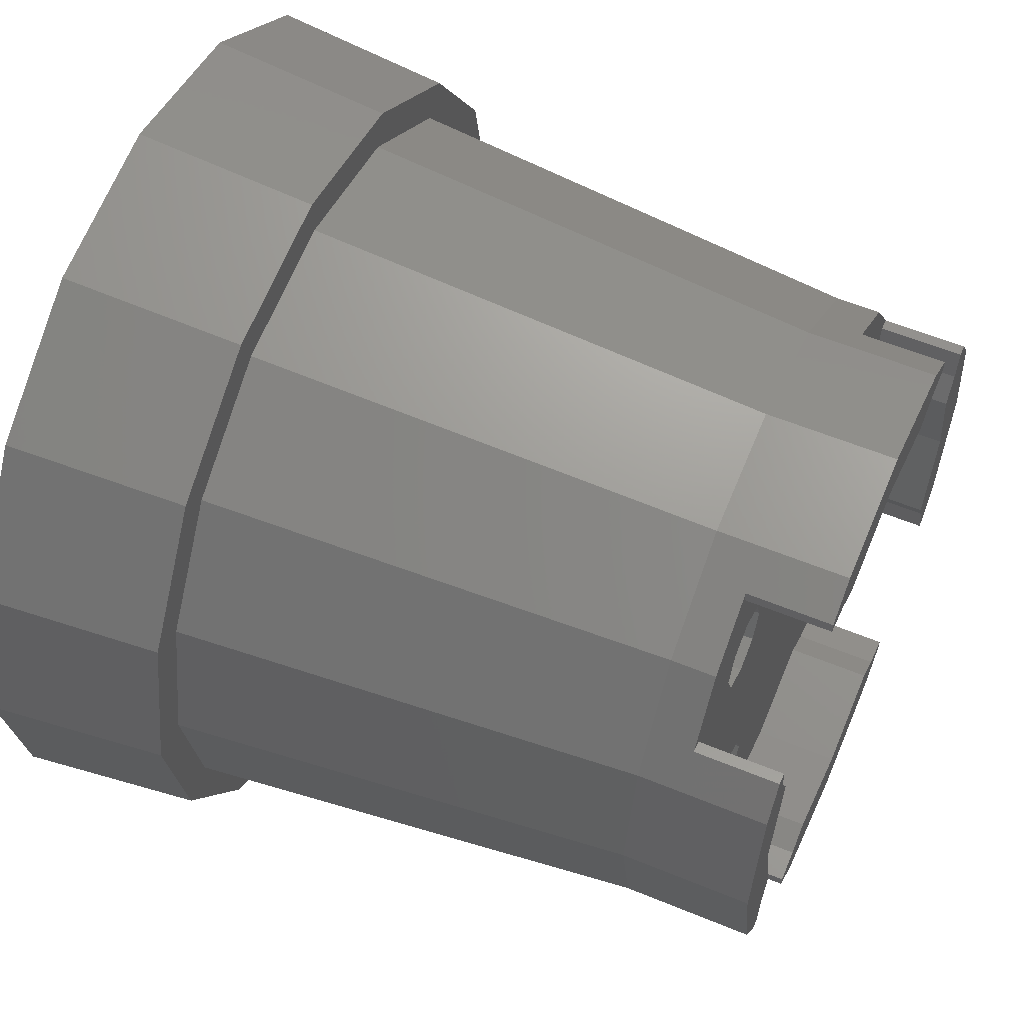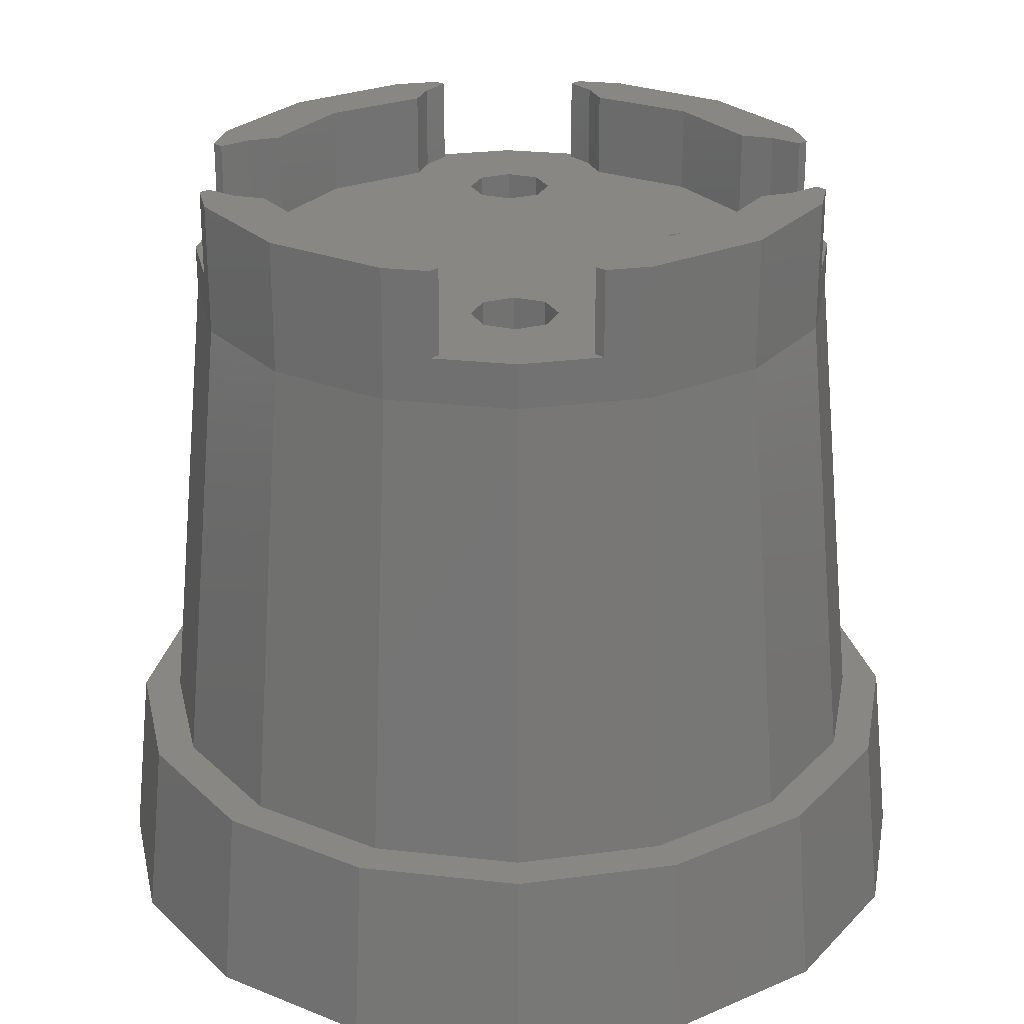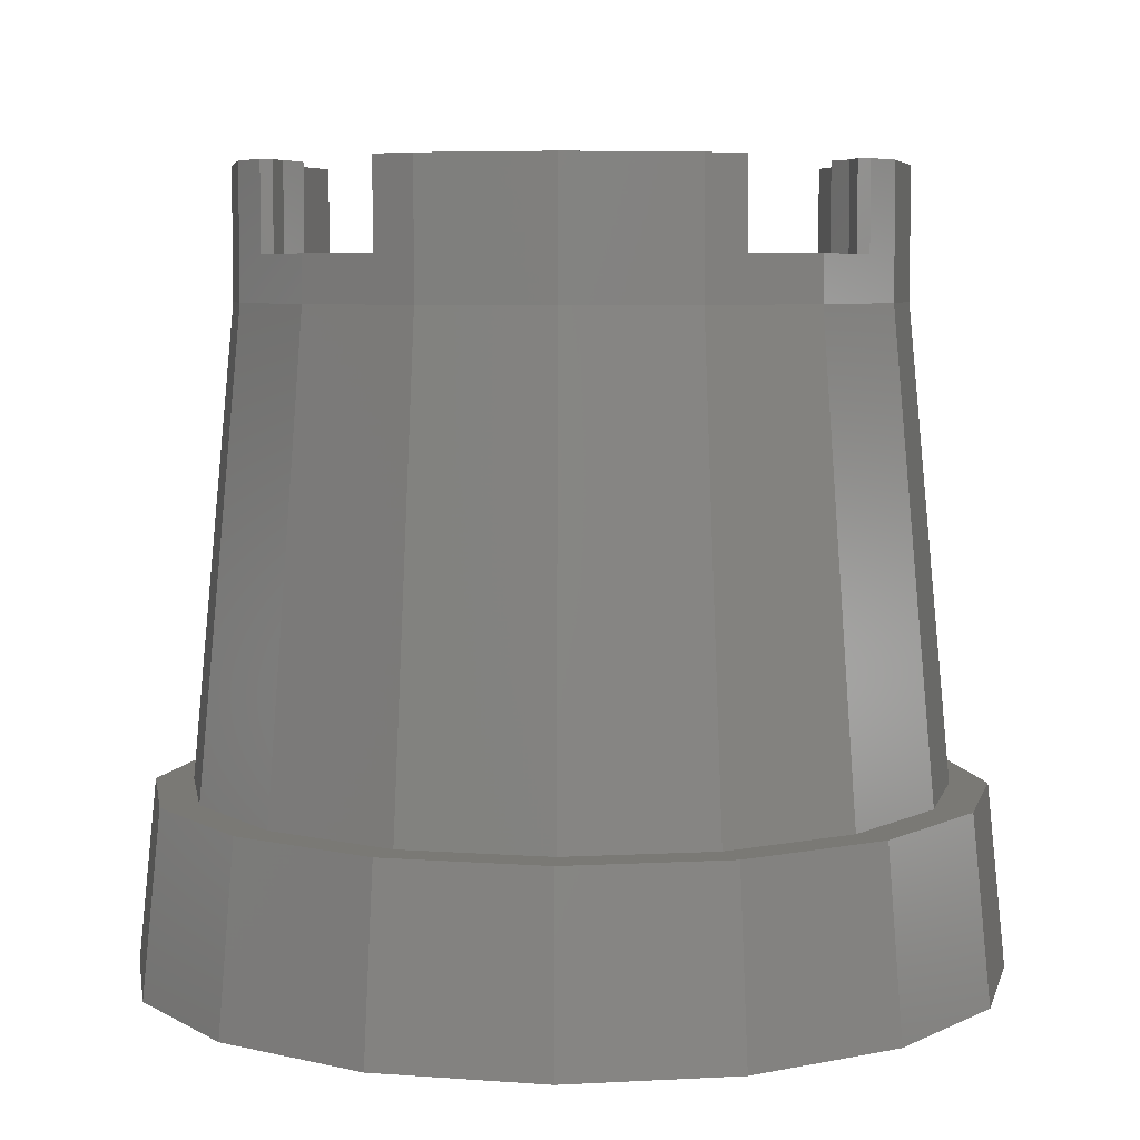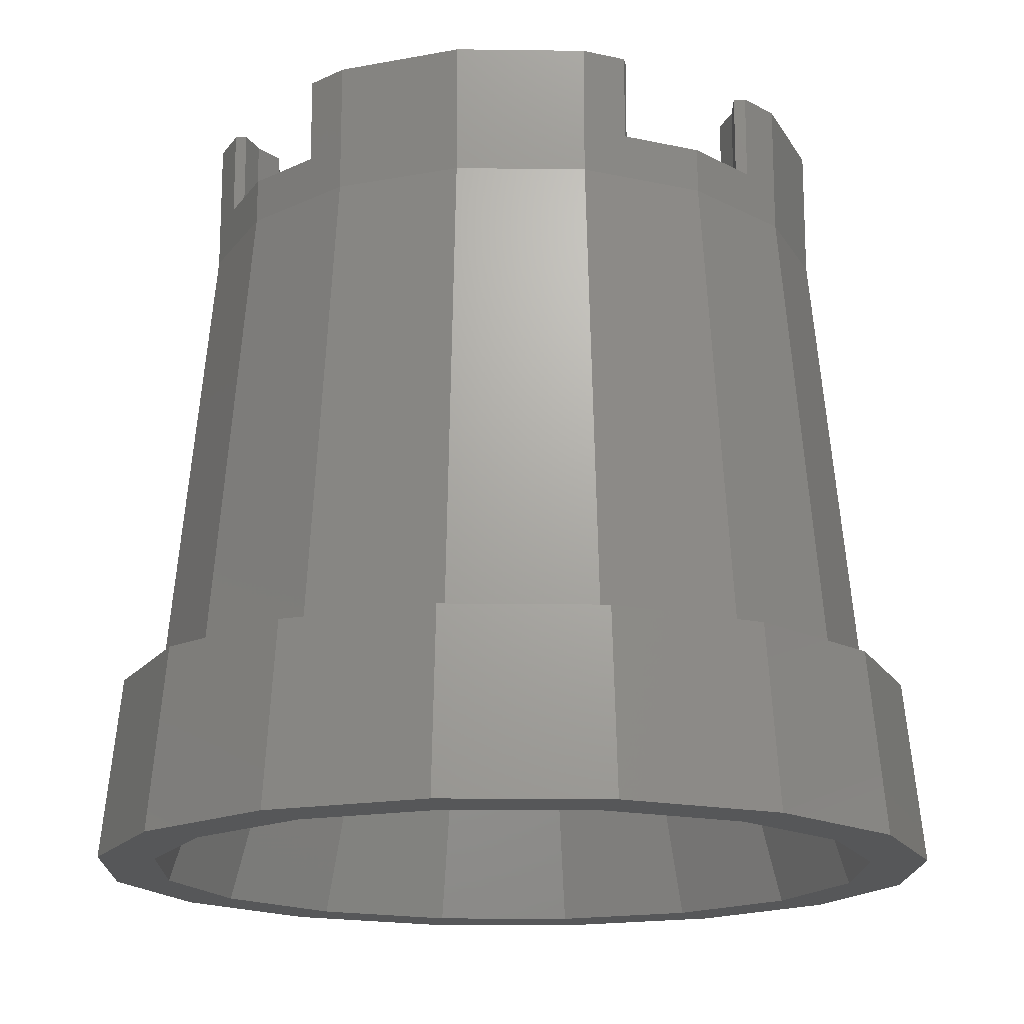
<metadata>
{"format":"stl","ext":"stl","renderer":"f3d","projection":"perspective","resolution":1024,"background":"white","views":[{"elev":56.8,"azim":113.4,"up":"+Z"},{"elev":25.4,"azim":-135.9,"up":"+Y"},{"elev":5.9,"azim":91.8,"up":"+Y"},{"elev":-16.7,"azim":-170.3,"up":"+Y"}]}
</metadata>
<code>
# stl→obj: 280 verts, 572 faces
v 0.6338 -0.32 0.06024
v 0.6338 -0.21 0.06024
v 0.6649 -0.32 0.1346
v 0.6649 -0.21 0.1346
v 0.7388 -0.32 0.1652
v 0.7388 -0.21 0.1652
v 0.813 -0.32 0.1345
v 0.813 -0.21 0.1345
v 0.8438 -0.32 0.06024
v 0.8438 -0.21 0.06024
v 0.8132 -0.32 -0.01364
v 0.8132 -0.21 -0.01364
v 0.7388 -0.32 -0.04476
v 0.7388 -0.21 -0.04476
v 0.6645 -0.32 -0.014
v 0.6645 -0.21 -0.014
v -0.01276 -0.21 0.6652
v -0.01276 -0.32 0.6652
v 0.06148 -0.21 0.6344
v 0.06148 -0.32 0.6344
v 0.1354 -0.21 0.665
v 0.1354 -0.32 0.665
v 0.1665 -0.21 0.7394
v 0.1665 -0.32 0.7394
v 0.1357 -0.21 0.8136
v 0.1357 -0.32 0.8136
v 0.06148 -0.21 0.8444
v 0.06148 -0.32 0.8444
v -0.01288 -0.21 0.8134
v -0.01288 -0.32 0.8134
v -0.04352 -0.21 0.7394
v -0.04352 -0.32 0.7394
v 0.7388 -0.32 0.6344
v 0.7388 -0.21 0.6344
v 0.6648 -0.32 0.6651
v 0.6648 -0.21 0.6651
v 0.6338 -0.32 0.7394
v 0.6338 -0.21 0.7394
v 0.6645 -0.32 0.8136
v 0.6645 -0.21 0.8136
v 0.7388 -0.32 0.8444
v 0.7388 -0.21 0.8444
v 0.8131 -0.32 0.8134
v 0.8131 -0.21 0.8134
v 0.8438 -0.32 0.7394
v 0.8438 -0.21 0.7394
v 0.813 -0.32 0.6652
v 0.813 -0.21 0.6652
v 0.1353 -0.21 0.1347
v 0.1353 -0.32 0.1347
v 0.06148 -0.21 0.1652
v 0.06148 -0.32 0.1652
v -0.01276 -0.21 0.1345
v -0.01276 -0.32 0.1345
v -0.04352 -0.21 0.06024
v -0.04352 -0.32 0.06024
v -0.01296 -0.21 -0.01356
v -0.01296 -0.32 -0.01356
v 0.06148 -0.21 -0.04476
v 0.06148 -0.32 -0.04476
v 0.1357 -0.21 -0.014
v 0.1357 -0.32 -0.014
v 0.1665 -0.21 0.06024
v 0.1665 -0.32 0.06024
v 0.967 -0.21 0.967
v 0.7998 -0.21 1.079
v 0.967 -0.32 0.967
v 0.7068 -0.32 1.141
v 0.7068 0 1.141
v 0.7998 0 1.079
v 0.721 0 1.037
v 0.721 -0.21 1.037
v 0.65 0 1
v 0.65 -0.21 1
v 0.8 0 1.05
v 0.8 -0.21 1.05
v 0.4 -0.21 1.06
v 0.4 0 1.06
v 0.4 0 1.202
v 0.4 -0.32 1.202
v 1.044 -1.47 1.044
v 0.7486 -1.47 1.242
v 0.4 -1.47 1.311
v 1.11 -1.47 1.11
v 0.7842 -1.47 1.327
v 0.4 -1.47 1.404
v 1.142 -1.919 1.142
v 0.8018 -1.919 1.37
v 0.4 -1.919 1.45
v 1.043 -1.919 1.043
v 0.7482 -1.919 1.241
v 0.4 -1.919 1.31
v 0.971 -1.6 0.971
v 0.709 -1.6 1.146
v 0.4 -1.6 1.208
v 0.918 -1.6 0.918
v 0.6803 -1.6 1.077
v 0.4 -1.6 1.133
v 0.8665 -0.32 0.8665
v 0.6524 -0.32 1.009
v 0.4 -0.32 1.06
v -0.2597 -0.32 0.4
v -0.2095 -0.32 0.1476
v -0.06648 -0.32 -0.06648
v 0.1476 -0.32 -0.2095
v 0.4 -0.32 -0.2597
v -0.2095 -0.32 0.6524
v 0.6524 -0.32 -0.2095
v 0.8665 -0.32 -0.06648
v 1.009 -0.32 0.1476
v 1.06 -0.32 0.4
v 1.009 -0.32 0.6524
v 0.1476 -0.32 1.009
v -0.06648 -0.32 0.8665
v -0.167 -0.32 0.967
v 0.00024 -0.21 1.079
v -0.167 -0.21 0.967
v 0.09316 -0.32 1.141
v 0.09316 0 1.141
v 0.00024 0 1.079
v 0.07904 0 1.037
v 0.15 0 1
v 0.07904 -0.21 1.037
v 0.15 -0.21 1
v 0 0 1.05
v 0 -0.21 1.05
v -0.2442 -1.47 1.044
v 0.0514 -1.47 1.242
v -0.3098 -1.47 1.11
v 0.01584 -1.47 1.327
v -0.3425 -1.919 1.142
v -0.0018 -1.919 1.37
v -0.2435 -1.919 1.043
v 0.05176 -1.919 1.241
v -0.171 -1.6 0.971
v 0.09096 -1.6 1.146
v -0.118 -1.6 0.918
v 0.1197 -1.6 1.077
v 0.967 -0.32 -0.167
v 0.967 -0.21 -0.167
v 1.079 -0.21 0.00024
v 1.141 -0.32 0.09316
v 1.141 0 0.09316
v 1.079 0 0.00024
v 1.037 0 0.07904
v 1.037 -0.21 0.07904
v 1 0 0.15
v 1 -0.21 0.15
v 1.05 0 0
v 1.05 -0.21 0
v 1.06 -0.21 0.4
v 1.06 0 0.4
v 1.202 0 0.4
v 1.202 -0.32 0.4
v 1.044 -1.47 -0.2442
v 1.242 -1.47 0.0514
v 1.311 -1.47 0.4
v 1.11 -1.47 -0.3098
v 1.327 -1.47 0.01584
v 1.404 -1.47 0.4
v 1.142 -1.919 -0.3425
v 1.37 -1.919 -0.0018
v 1.45 -1.919 0.4
v 1.043 -1.919 -0.2435
v 1.241 -1.919 0.05176
v 1.31 -1.919 0.4
v 0.971 -1.6 -0.171
v 1.146 -1.6 0.09096
v 1.208 -1.6 0.4
v 0.918 -1.6 -0.118
v 1.077 -1.6 0.1197
v 1.133 -1.6 0.4
v 1.141 0 0.7068
v 1.079 0 0.7998
v 1.141 -0.32 0.7068
v 1.079 -0.21 0.7998
v 1.037 0 0.721
v 1 0 0.65
v 1.037 -0.21 0.721
v 1 -0.21 0.65
v 1.05 0 0.8
v 1.05 -0.21 0.8
v 1.242 -1.47 0.7486
v 1.327 -1.47 0.7842
v 1.37 -1.919 0.8018
v 1.241 -1.919 0.7482
v 1.146 -1.6 0.709
v 1.077 -1.6 0.6803
v -0.2787 -0.21 0.7998
v -0.25 -0.21 0.8
v 0.7998 -0.21 -0.2787
v 0.8 -0.21 -0.25
v 0.00024 -0.21 -0.2787
v -0.167 -0.21 -0.167
v 0 -0.21 -0.25
v -0.2787 -0.21 0.00024
v -0.25 -0.21 0
v -0.2372 -0.21 0.721
v -0.2 -0.21 0.65
v 0.07904 -0.21 -0.2372
v 0.15 -0.21 -0.2
v -0.2372 -0.21 0.07904
v -0.2 -0.21 0.15
v -0.2597 -0.21 0.4
v 0.721 -0.21 -0.2372
v 0.65 -0.21 -0.2
v 0.4 -0.21 -0.2597
v -0.167 -0.32 -0.167
v 0.09316 -0.32 -0.3408
v 0.09316 0 -0.3408
v 0.00024 0 -0.2787
v 0.07904 0 -0.2372
v 0.15 0 -0.2
v 0 0 -0.25
v 0.4 0 -0.2597
v 0.4 0 -0.4018
v 0.4 -0.32 -0.4018
v -0.2442 -1.47 -0.2442
v 0.0514 -1.47 -0.4416
v 0.4 -1.47 -0.511
v -0.3098 -1.47 -0.3098
v 0.01584 -1.47 -0.5274
v 0.4 -1.47 -0.6038
v -0.3425 -1.919 -0.3425
v -0.0018 -1.919 -0.5701
v 0.4 -1.919 -0.65
v -0.2435 -1.919 -0.2435
v 0.05176 -1.919 -0.4407
v 0.4 -1.919 -0.51
v -0.171 -1.6 -0.171
v 0.09096 -1.6 -0.3461
v 0.4 -1.6 -0.4076
v -0.118 -1.6 -0.118
v 0.1197 -1.6 -0.2768
v 0.4 -1.6 -0.3326
v 0.7068 -0.32 -0.3408
v 0.7068 0 -0.3408
v 0.7998 0 -0.2787
v 0.721 0 -0.2372
v 0.65 0 -0.2
v 0.8 0 -0.25
v 0.7486 -1.47 -0.4416
v 0.7842 -1.47 -0.5274
v 0.8018 -1.919 -0.5701
v 0.7482 -1.919 -0.4407
v 0.709 -1.6 -0.3461
v 0.6803 -1.6 -0.2768
v -0.3408 -0.32 0.7068
v -0.3408 0 0.7068
v -0.2787 0 0.7998
v -0.2372 0 0.721
v -0.2 0 0.65
v -0.25 0 0.8
v -0.2597 0 0.4
v -0.4018 0 0.4
v -0.4018 -0.32 0.4
v -0.4416 -1.47 0.7486
v -0.511 -1.47 0.4
v -0.5274 -1.47 0.7842
v -0.6038 -1.47 0.4
v -0.5701 -1.919 0.8018
v -0.65 -1.919 0.4
v -0.4407 -1.919 0.7482
v -0.51 -1.919 0.4
v -0.3461 -1.6 0.709
v -0.4076 -1.6 0.4
v -0.3326 -1.6 0.4
v -0.2768 -1.6 0.6803
v -0.3408 0 0.09316
v -0.2787 0 0.00024
v -0.3408 -0.32 0.09316
v -0.2372 0 0.07904
v -0.2 0 0.15
v -0.25 0 0
v -0.4416 -1.47 0.0514
v -0.5274 -1.47 0.01584
v -0.5701 -1.919 -0.0018
v -0.4407 -1.919 0.05176
v -0.3461 -1.6 0.09096
v -0.2768 -1.6 0.1197
f 1 2 3
f 3 2 4
f 3 4 5
f 5 4 6
f 5 6 7
f 7 6 8
f 7 8 9
f 9 8 10
f 11 9 12
f 12 9 10
f 11 12 13
f 13 12 14
f 13 14 15
f 15 14 16
f 15 16 1
f 1 16 2
f 17 18 19
f 19 18 20
f 19 20 21
f 21 20 22
f 21 22 23
f 23 22 24
f 23 24 25
f 25 24 26
f 25 26 27
f 27 26 28
f 27 28 29
f 29 28 30
f 29 30 31
f 31 30 32
f 31 32 17
f 17 32 18
f 33 34 35
f 35 34 36
f 35 36 37
f 37 36 38
f 37 38 39
f 39 38 40
f 39 40 41
f 41 40 42
f 41 42 43
f 43 42 44
f 43 44 45
f 45 44 46
f 45 46 47
f 47 46 48
f 47 48 33
f 33 48 34
f 49 50 51
f 51 50 52
f 51 52 53
f 53 52 54
f 53 54 55
f 55 54 56
f 57 55 58
f 58 55 56
f 57 58 59
f 59 58 60
f 59 60 61
f 61 60 62
f 61 62 63
f 63 62 64
f 63 64 49
f 49 64 50
f 65 66 67
f 67 66 68
f 68 66 69
f 66 70 69
f 71 72 73
f 73 72 74
f 75 76 71
f 71 76 72
f 70 66 75
f 75 66 76
f 73 69 71
f 75 71 70
f 70 71 69
f 77 78 74
f 74 78 73
f 69 79 68
f 68 79 80
f 73 78 69
f 69 78 79
f 81 67 82
f 82 67 68
f 82 68 83
f 83 68 80
f 84 81 85
f 85 81 82
f 85 82 86
f 86 82 83
f 87 84 88
f 88 84 85
f 88 85 89
f 89 85 86
f 90 87 91
f 91 87 88
f 91 88 92
f 92 88 89
f 93 90 94
f 94 90 91
f 94 91 95
f 95 91 92
f 96 93 97
f 97 93 94
f 97 94 98
f 98 94 95
f 99 96 100
f 100 96 97
f 100 97 101
f 101 97 98
f 54 102 103
f 56 103 104
f 104 58 56
f 103 56 54
f 58 104 60
f 60 104 105
f 60 105 62
f 105 106 62
f 102 54 18
f 15 64 62
f 15 62 106
f 107 102 18
f 108 109 13
f 13 109 11
f 11 109 9
f 9 109 110
f 13 15 108
f 15 106 108
f 15 1 64
f 9 110 7
f 110 111 7
f 5 7 47
f 64 1 50
f 1 3 50
f 47 7 111
f 112 99 45
f 45 99 43
f 99 100 43
f 43 100 41
f 45 47 112
f 111 112 47
f 47 33 5
f 41 100 39
f 100 101 39
f 37 39 24
f 5 33 3
f 50 3 35
f 3 33 35
f 52 50 20
f 52 18 54
f 52 20 18
f 22 20 50
f 22 50 35
f 22 35 24
f 35 37 24
f 26 24 39
f 26 39 101
f 26 101 113
f 18 32 107
f 107 32 114
f 32 30 114
f 26 113 28
f 114 30 113
f 30 28 113
f 115 116 117
f 115 118 116
f 118 119 116
f 119 120 116
f 121 122 123
f 123 122 124
f 125 121 126
f 126 121 123
f 120 125 116
f 116 125 126
f 122 121 119
f 125 120 121
f 120 119 121
f 77 124 78
f 78 124 122
f 118 80 119
f 119 80 79
f 79 78 119
f 119 78 122
f 127 128 115
f 115 128 118
f 128 83 118
f 118 83 80
f 129 130 127
f 127 130 128
f 130 86 128
f 128 86 83
f 131 132 129
f 129 132 130
f 132 89 130
f 130 89 86
f 133 134 131
f 131 134 132
f 134 92 132
f 132 92 89
f 135 136 133
f 133 136 134
f 136 95 134
f 134 95 92
f 137 138 135
f 135 138 136
f 138 98 136
f 136 98 95
f 114 113 137
f 137 113 138
f 113 101 138
f 138 101 98
f 139 140 141
f 139 141 142
f 142 141 143
f 143 141 144
f 145 146 147
f 147 146 148
f 149 150 145
f 145 150 146
f 144 141 149
f 149 141 150
f 147 143 145
f 149 145 144
f 144 145 143
f 151 152 148
f 148 152 147
f 143 153 142
f 142 153 154
f 147 152 143
f 143 152 153
f 155 139 156
f 156 139 142
f 156 142 157
f 157 142 154
f 158 155 159
f 159 155 156
f 159 156 160
f 160 156 157
f 161 158 162
f 162 158 159
f 162 159 163
f 163 159 160
f 164 161 165
f 165 161 162
f 165 162 166
f 166 162 163
f 167 164 168
f 168 164 165
f 168 165 169
f 169 165 166
f 170 167 171
f 171 167 168
f 171 168 172
f 172 168 169
f 109 170 110
f 110 170 171
f 110 171 111
f 111 171 172
f 173 174 175
f 174 176 175
f 175 176 67
f 67 176 65
f 177 178 179
f 179 178 180
f 181 177 182
f 182 177 179
f 174 181 176
f 176 181 182
f 178 177 173
f 181 174 177
f 174 173 177
f 151 180 152
f 152 180 178
f 175 154 173
f 173 154 153
f 153 152 173
f 173 152 178
f 81 183 67
f 67 183 175
f 183 157 175
f 175 157 154
f 84 184 81
f 81 184 183
f 184 160 183
f 183 160 157
f 87 185 84
f 84 185 184
f 185 163 184
f 184 163 160
f 90 186 87
f 87 186 185
f 186 166 185
f 185 166 163
f 93 187 90
f 90 187 186
f 187 169 186
f 186 169 166
f 96 188 93
f 93 188 187
f 188 172 187
f 187 172 169
f 99 112 96
f 96 112 188
f 112 111 188
f 188 111 172
f 189 117 190
f 116 126 117
f 66 65 76
f 176 182 65
f 141 140 150
f 191 192 140
f 193 194 195
f 196 197 194
f 190 31 198
f 117 31 190
f 31 199 198
f 29 117 27
f 126 27 117
f 65 42 76
f 42 72 76
f 72 42 74
f 65 46 44
f 46 65 182
f 146 150 10
f 10 148 146
f 140 10 150
f 192 14 140
f 14 12 140
f 200 195 57
f 57 195 194
f 59 201 200
f 197 57 194
f 57 197 202
f 53 203 204
f 31 17 199
f 204 199 17
f 53 204 17
f 55 203 53
f 53 17 19
f 53 19 51
f 19 21 51
f 51 21 49
f 31 117 29
f 123 27 126
f 27 123 124
f 27 124 25
f 124 77 25
f 40 23 25
f 40 25 77
f 42 40 74
f 40 77 74
f 40 38 23
f 23 38 21
f 49 21 36
f 21 38 36
f 63 49 4
f 36 4 49
f 65 44 42
f 179 46 182
f 46 179 180
f 46 180 48
f 180 151 48
f 4 36 34
f 34 48 4
f 48 151 6
f 48 6 4
f 6 151 8
f 8 151 148
f 4 2 63
f 8 148 10
f 2 16 63
f 63 16 61
f 12 10 140
f 192 205 14
f 14 205 206
f 14 206 16
f 61 16 207
f 16 206 207
f 207 201 61
f 61 201 59
f 203 55 202
f 57 202 55
f 59 200 57
f 194 193 208
f 208 193 209
f 209 193 210
f 193 211 210
f 212 200 213
f 213 200 201
f 214 195 212
f 212 195 200
f 211 193 214
f 214 193 195
f 213 210 212
f 214 212 211
f 211 212 210
f 207 215 201
f 201 215 213
f 210 216 209
f 209 216 217
f 213 215 210
f 210 215 216
f 218 208 219
f 219 208 209
f 219 209 220
f 220 209 217
f 221 218 222
f 222 218 219
f 222 219 223
f 223 219 220
f 224 221 225
f 225 221 222
f 225 222 226
f 226 222 223
f 227 224 228
f 228 224 225
f 228 225 229
f 229 225 226
f 230 227 231
f 231 227 228
f 231 228 232
f 232 228 229
f 233 230 234
f 234 230 231
f 234 231 235
f 235 231 232
f 104 233 105
f 105 233 234
f 105 234 106
f 106 234 235
f 139 191 140
f 139 236 191
f 236 237 191
f 237 238 191
f 239 240 205
f 205 240 206
f 241 239 192
f 192 239 205
f 238 241 191
f 191 241 192
f 240 239 237
f 241 238 239
f 238 237 239
f 207 206 215
f 215 206 240
f 236 217 237
f 237 217 216
f 216 215 237
f 237 215 240
f 155 242 139
f 139 242 236
f 242 220 236
f 236 220 217
f 158 243 155
f 155 243 242
f 243 223 242
f 242 223 220
f 161 244 158
f 158 244 243
f 244 226 243
f 243 226 223
f 164 245 161
f 161 245 244
f 245 229 244
f 244 229 226
f 167 246 164
f 164 246 245
f 246 232 245
f 245 232 229
f 170 247 167
f 167 247 246
f 247 235 246
f 246 235 232
f 109 108 170
f 170 108 247
f 108 106 247
f 247 106 235
f 115 117 189
f 115 189 248
f 248 189 249
f 249 189 250
f 251 198 252
f 252 198 199
f 253 190 251
f 251 190 198
f 250 189 253
f 253 189 190
f 252 249 251
f 253 251 250
f 250 251 249
f 204 254 199
f 199 254 252
f 249 255 248
f 248 255 256
f 252 254 249
f 249 254 255
f 127 115 257
f 257 115 248
f 257 248 258
f 258 248 256
f 129 127 259
f 259 127 257
f 259 257 260
f 260 257 258
f 131 129 261
f 261 129 259
f 261 259 262
f 262 259 260
f 133 131 263
f 263 131 261
f 263 261 264
f 264 261 262
f 135 133 265
f 265 133 263
f 266 267 265
f 266 263 264
f 137 135 268
f 268 135 265
f 268 265 267
f 263 266 265
f 114 137 107
f 107 137 268
f 107 268 102
f 102 268 267
f 269 270 271
f 270 196 271
f 271 196 208
f 208 196 194
f 272 273 202
f 202 273 203
f 274 272 197
f 197 272 202
f 270 274 196
f 196 274 197
f 273 272 269
f 274 270 272
f 270 269 272
f 204 203 254
f 254 203 273
f 271 256 269
f 269 256 255
f 255 254 269
f 269 254 273
f 218 275 208
f 208 275 271
f 275 258 271
f 271 258 256
f 221 276 218
f 218 276 275
f 276 260 275
f 275 260 258
f 224 277 221
f 221 277 276
f 277 262 276
f 276 262 260
f 227 278 224
f 224 278 277
f 278 264 277
f 277 264 262
f 230 279 227
f 227 279 278
f 279 266 278
f 278 266 264
f 233 280 230
f 230 280 279
f 280 267 279
f 279 267 266
f 104 103 233
f 233 103 280
f 103 102 280
f 280 102 267

</code>
